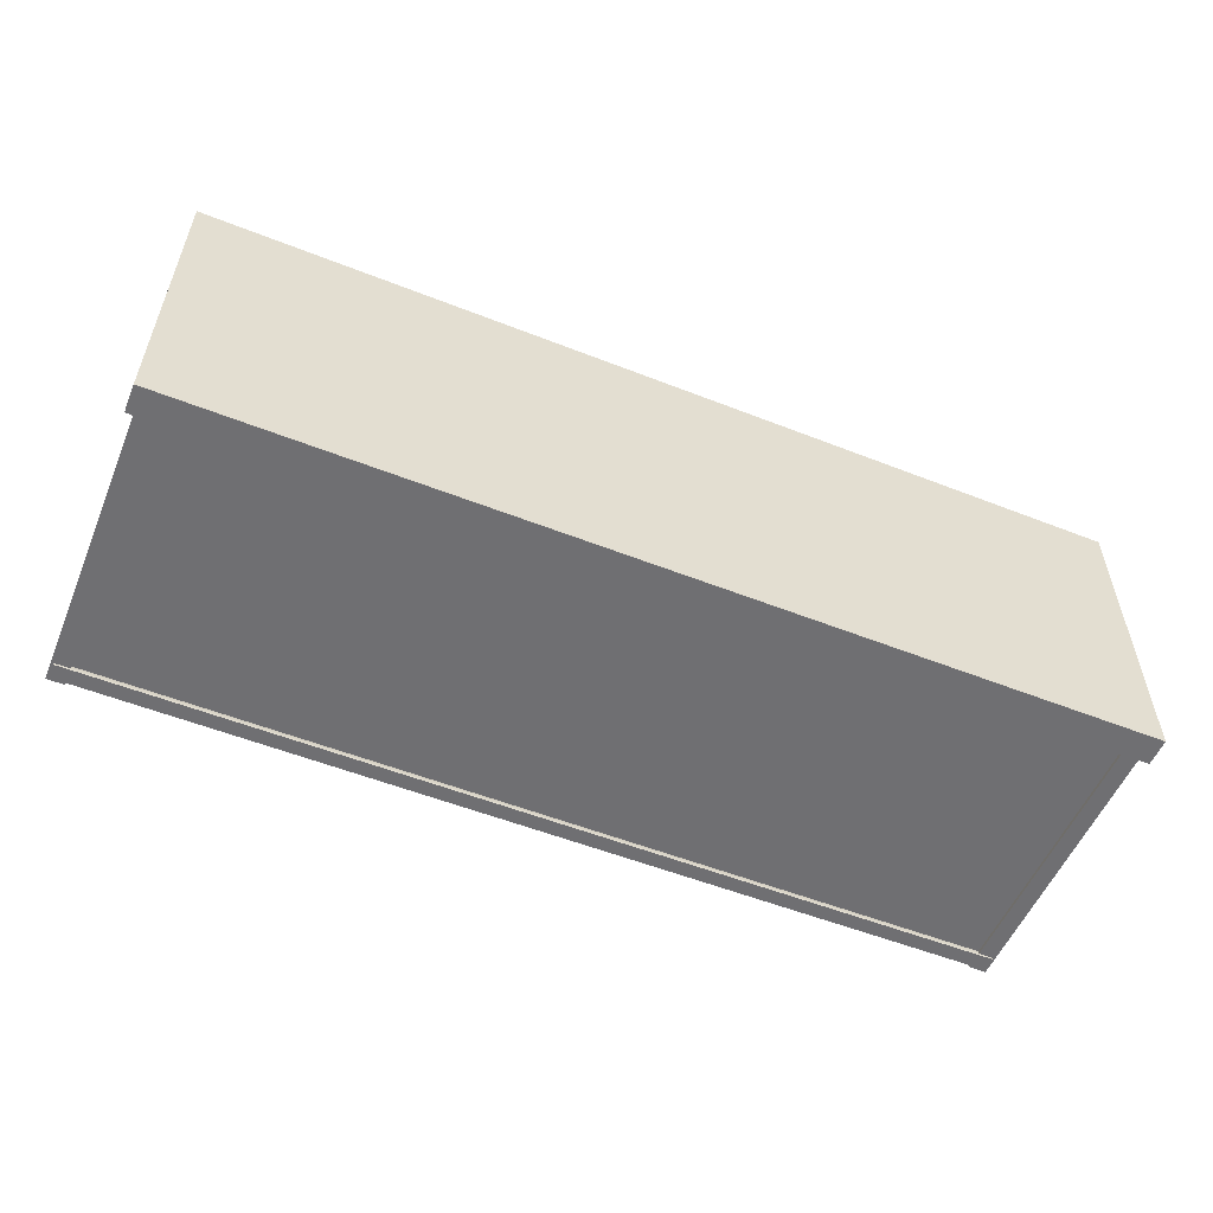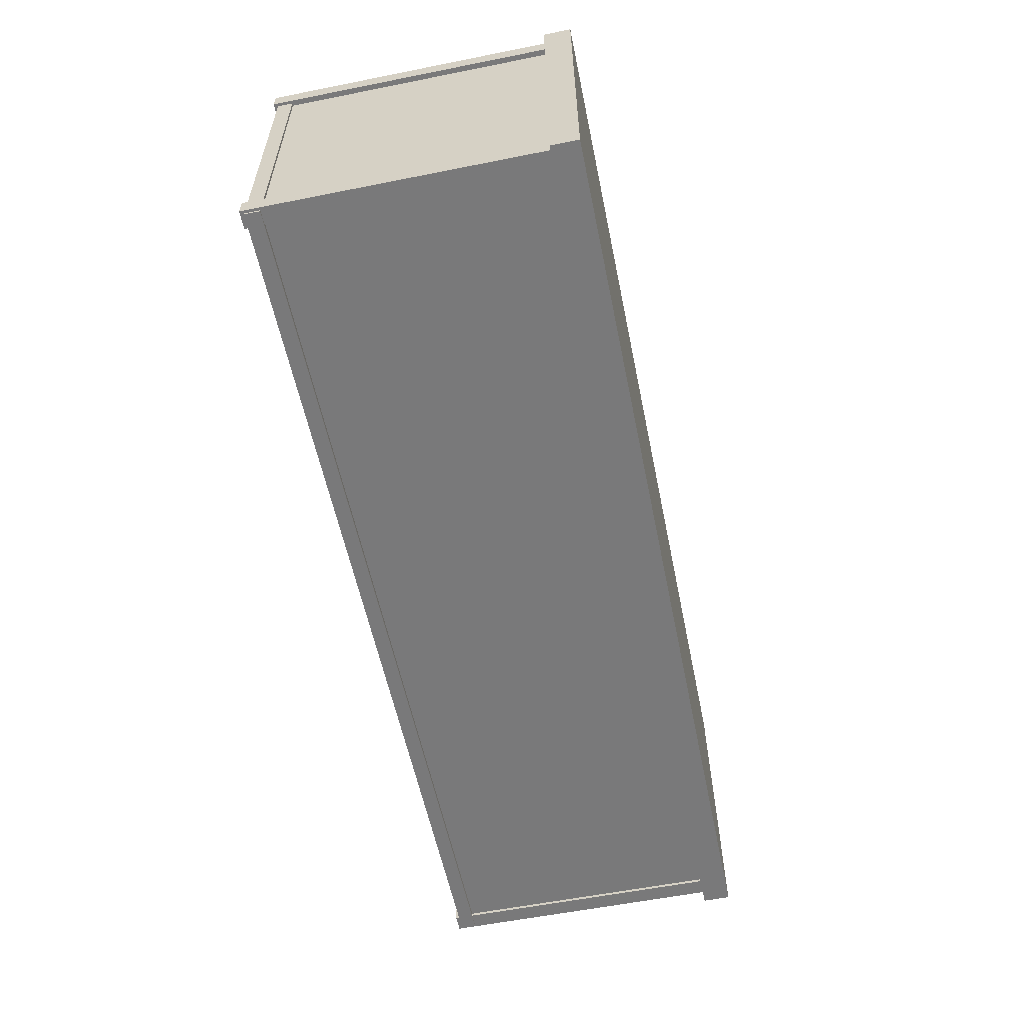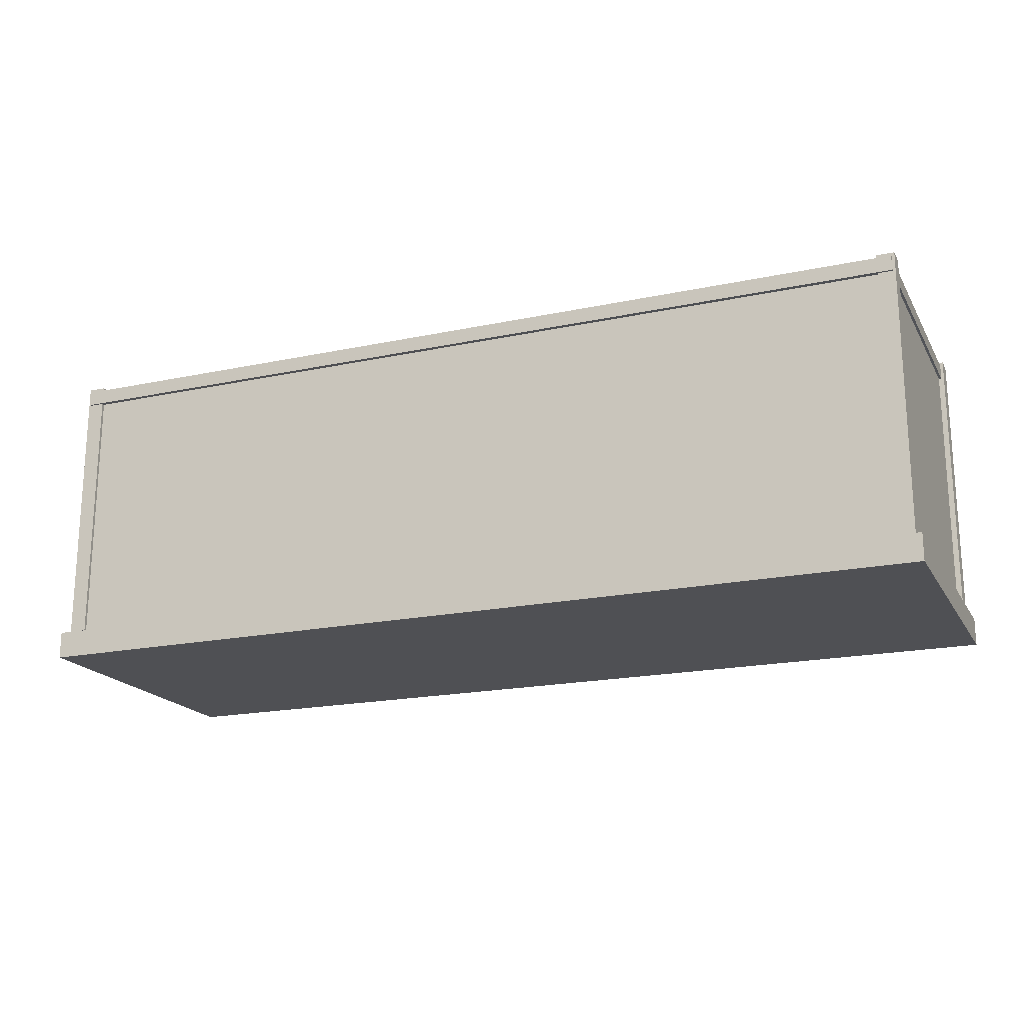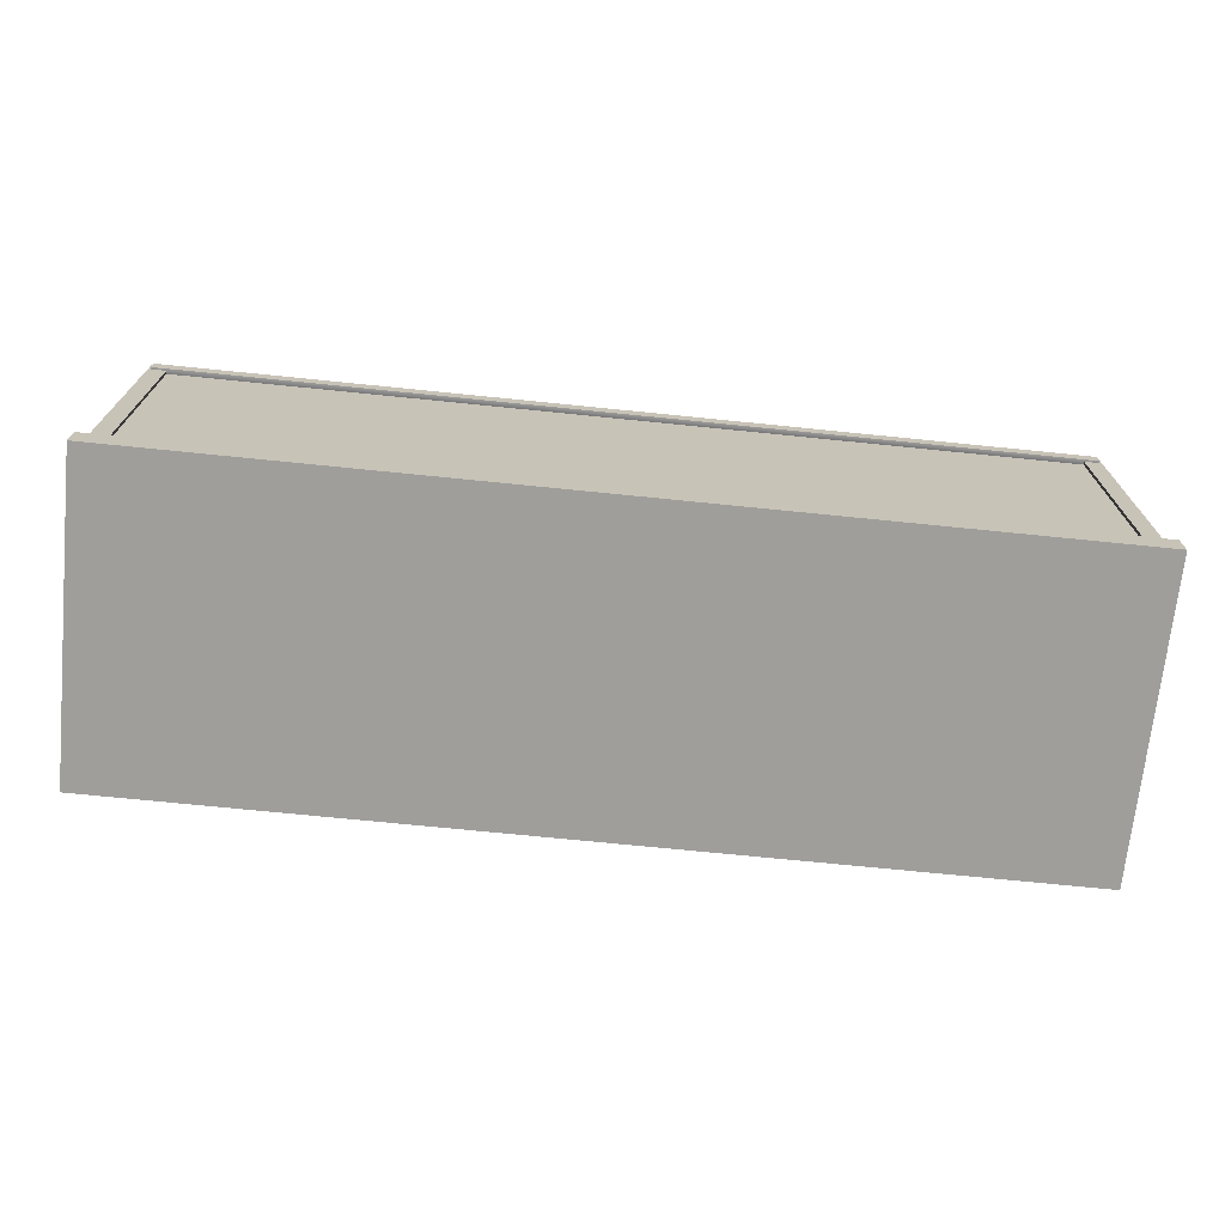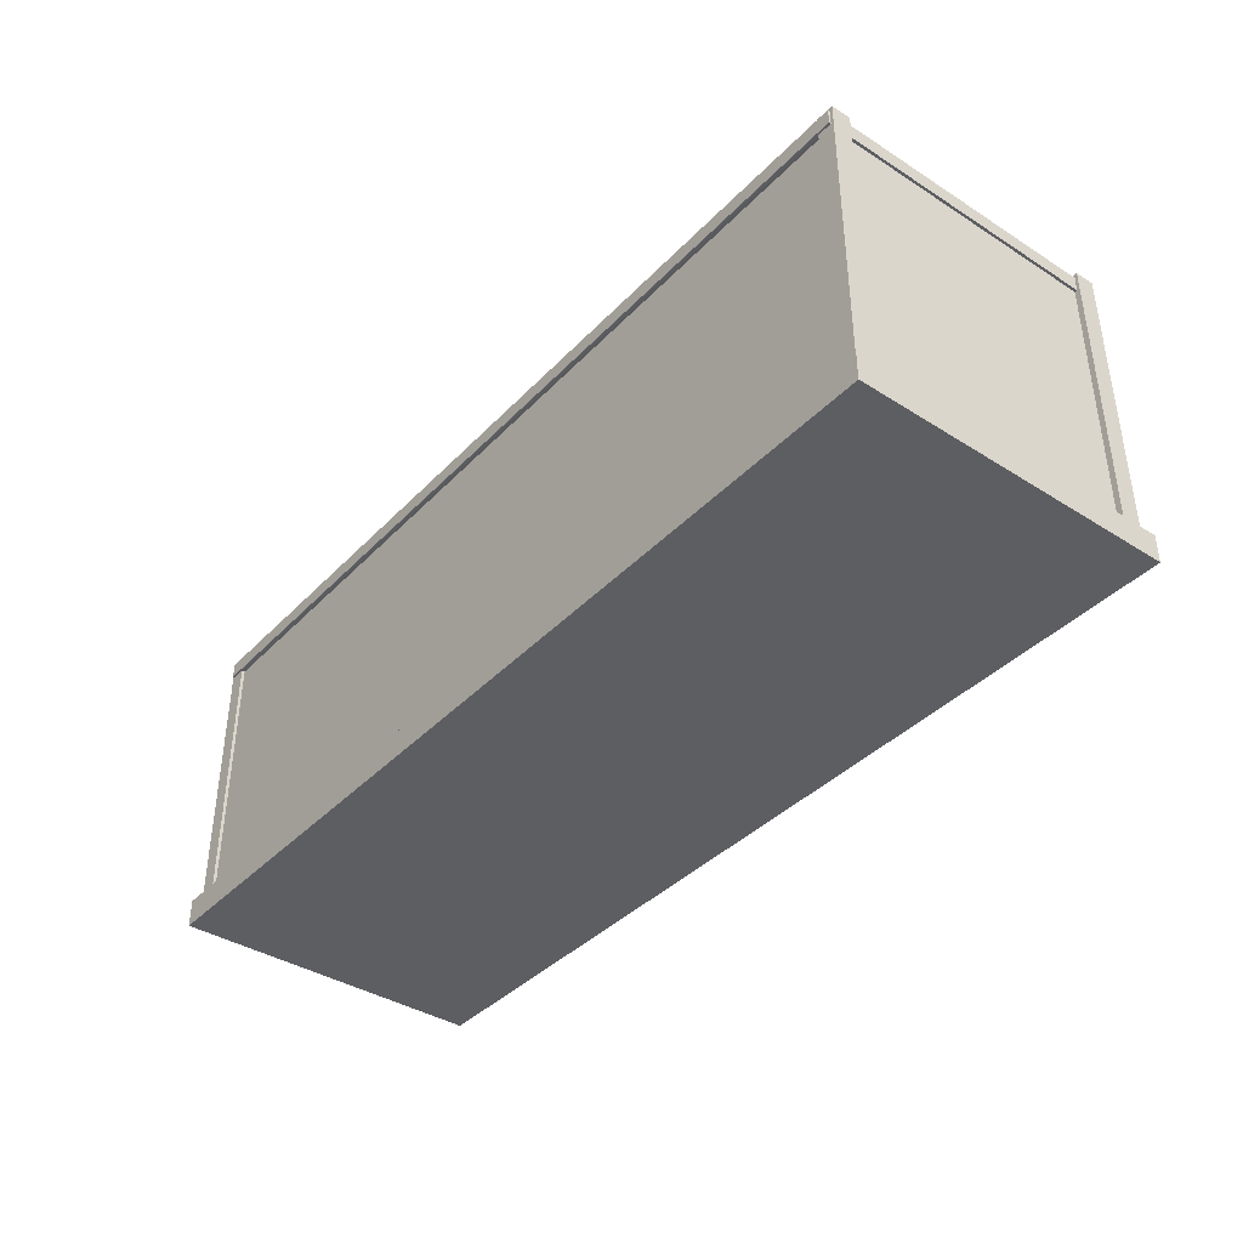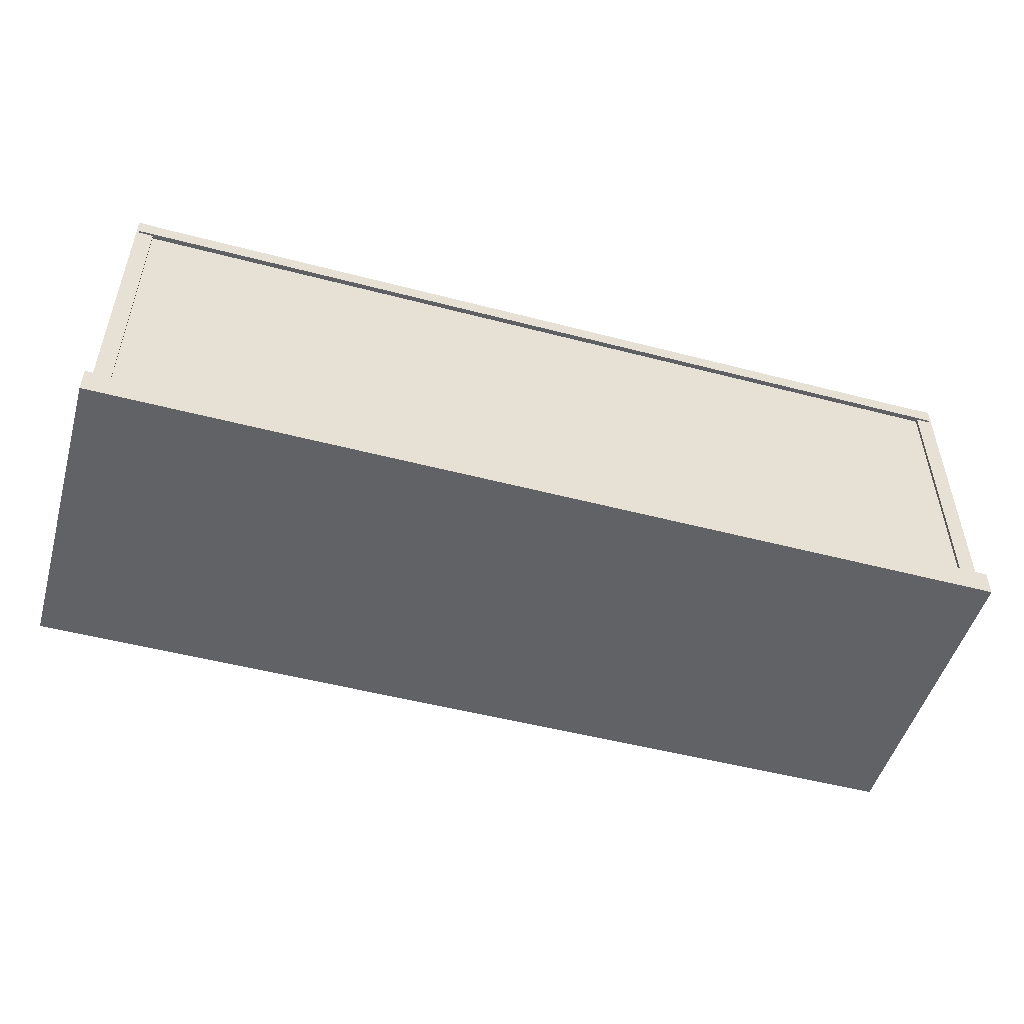
<metadata>
{"format":"obj","ext":"obj","renderer":"f3d","projection":"perspective","resolution":1024,"background":"white","views":[{"elev":-54.7,"azim":157.4,"up":"+Y"},{"elev":-57.8,"azim":101.7,"up":"+Y"},{"elev":-19.1,"azim":-158.1,"up":"+Z"},{"elev":-70.8,"azim":-5.8,"up":"+Z"},{"elev":-39.0,"azim":51.6,"up":"+Z"},{"elev":-50.5,"azim":-16.0,"up":"+Z"}]}
</metadata>
<code>
g FishtankLarge
v -2.803 -0.9513 0
v 2.803 -0.9513 0
v 2.803 0.9513 0
v -2.803 0.9513 0
v -2.803 -0.9513 0.166
v -2.803 0.9513 0.166
v 2.803 0.9513 0.166
v 2.803 -0.9513 0.166
v 2.803 0.9513 0
v 2.803 0.9513 0.166
v -2.803 0.9513 0.166
v -2.803 0.9513 0
v -2.803 -0.9513 0
v -2.803 -0.9513 0.166
v 2.803 -0.9513 0.166
v 2.803 -0.9513 0
v 2.803 -0.9513 0
v 2.803 -0.9513 0.166
v 2.803 0.9513 0.166
v 2.803 0.9513 0
v -2.803 0.9513 0
v -2.803 0.9513 0.166
v -2.803 -0.9513 0.166
v -2.803 -0.9513 0
v -2.761 -0.9093 1.899
v -2.761 -0.7941 1.899
v -2.655 -0.7941 1.899
v -2.655 -0.9093 1.899
v -2.655 -0.7941 0.07205
v -2.655 -0.7941 1.899
v -2.761 -0.7941 1.899
v -2.761 -0.7941 0.07205
v -2.761 -0.9093 0.07205
v -2.761 -0.9093 1.899
v -2.655 -0.9093 1.899
v -2.655 -0.9093 0.07205
v -2.655 -0.9093 0.07205
v -2.655 -0.9093 1.899
v -2.655 -0.7941 1.899
v -2.655 -0.7941 0.07205
v -2.761 -0.7941 0.07205
v -2.761 -0.7941 1.899
v -2.761 -0.9093 1.899
v -2.761 -0.9093 0.07205
v 2.655 -0.9093 1.899
v 2.655 -0.7941 1.899
v 2.761 -0.7941 1.899
v 2.761 -0.9093 1.899
v 2.761 -0.7941 0.07205
v 2.761 -0.7941 1.899
v 2.655 -0.7941 1.899
v 2.655 -0.7941 0.07205
v 2.655 -0.9093 0.07205
v 2.655 -0.9093 1.899
v 2.761 -0.9093 1.899
v 2.761 -0.9093 0.07205
v 2.761 -0.9093 0.07205
v 2.761 -0.9093 1.899
v 2.761 -0.7941 1.899
v 2.761 -0.7941 0.07205
v 2.655 -0.7941 0.07205
v 2.655 -0.7941 1.899
v 2.655 -0.9093 1.899
v 2.655 -0.9093 0.07205
v -2.761 0.7941 1.899
v -2.761 0.9093 1.899
v -2.655 0.9093 1.899
v -2.655 0.7941 1.899
v -2.655 0.7941 0.07205
v -2.655 0.7941 1.899
v -2.655 0.9093 1.899
v -2.655 0.9093 0.07205
v -2.761 0.9093 0.07205
v -2.761 0.9093 1.899
v -2.761 0.7941 1.899
v -2.761 0.7941 0.07205
v 2.655 0.7941 1.899
v 2.655 0.9093 1.899
v 2.761 0.9093 1.899
v 2.761 0.7941 1.899
v 2.761 0.9093 0.07205
v 2.761 0.9093 1.899
v 2.655 0.9093 1.899
v 2.655 0.9093 0.07205
v 2.655 0.7941 0.07205
v 2.655 0.7941 1.899
v 2.761 0.7941 1.899
v 2.761 0.7941 0.07205
v 2.761 0.7941 0.07205
v 2.761 0.7941 1.899
v 2.761 0.9093 1.899
v 2.761 0.9093 0.07205
v 2.655 0.9093 0.07205
v 2.655 0.9093 1.899
v 2.655 0.7941 1.899
v 2.655 0.7941 0.07205
v 2.743 0.9216 1.783
v 2.743 0.9216 1.875
v -2.743 0.9216 1.875
v -2.743 0.9216 1.783
v -2.743 -0.9216 1.783
v -2.743 -0.9216 1.875
v 2.743 -0.9216 1.875
v 2.743 -0.9216 1.783
v 2.743 -0.9216 1.783
v 2.743 -0.9216 1.875
v 2.743 0.9216 1.875
v 2.743 0.9216 1.783
v -2.743 0.9216 1.783
v -2.743 0.9216 1.875
v -2.743 -0.9216 1.875
v -2.743 -0.9216 1.783
v 2.676 0.8249 1.785
v -2.676 0.8249 1.785
v -2.676 0.8249 1.873
v 2.676 0.8249 1.873
v -2.676 -0.8249 1.785
v 2.676 -0.8249 1.785
v 2.676 -0.8249 1.873
v -2.676 -0.8249 1.873
v 2.676 -0.8249 1.785
v 2.676 0.8249 1.785
v 2.676 0.8249 1.873
v 2.676 -0.8249 1.873
v -2.676 0.8249 1.785
v -2.676 -0.8249 1.785
v -2.676 -0.8249 1.873
v -2.676 0.8249 1.873
v -2.743 0.9216 1.875
v 2.743 0.9216 1.875
v 2.676 0.8249 1.873
v -2.676 0.8249 1.873
v 2.743 -0.9216 1.875
v -2.743 -0.9216 1.875
v -2.676 -0.8249 1.873
v 2.676 -0.8249 1.873
v 2.743 0.9216 1.783
v 2.676 0.8249 1.785
v -2.676 0.8249 1.785
v -2.743 0.9216 1.783
v -2.743 -0.9216 1.783
v 2.743 -0.9216 1.783
v 2.676 -0.8249 1.785
v -2.676 -0.8249 1.785
v 2.743 0.9216 1.875
v 2.743 -0.9216 1.875
v 2.676 -0.8249 1.873
v 2.676 0.8249 1.873
v -2.743 -0.9216 1.875
v -2.743 0.9216 1.875
v -2.676 0.8249 1.873
v -2.676 -0.8249 1.873
v 2.743 -0.9216 1.783
v 2.676 -0.8249 1.785
v 2.676 0.8249 1.785
v 2.743 0.9216 1.783
v -2.743 0.9216 1.783
v -2.743 -0.9216 1.783
v -2.676 -0.8249 1.785
v -2.676 0.8249 1.785
v -2.655 0.9093 1.899
v -2.761 0.9093 1.899
v -2.761 0.9093 0.07205
v -2.655 0.9093 0.07205
v -2.728 -0.8906 0.06098
v 2.728 -0.8906 0.06098
v 2.728 0.8906 0.06098
v -2.728 0.8906 0.06098
v 2.684 0.8461 1.828
v 2.684 0.8461 0.2628
v -2.684 0.8461 0.2628
v -2.684 0.8461 1.828
v 2.728 0.8906 0.06098
v 2.728 0.8906 1.828
v -2.728 0.8906 1.828
v -2.728 0.8906 0.06098
v -2.728 -0.8906 0.06098
v -2.728 -0.8906 1.828
v 2.728 -0.8906 1.828
v 2.728 -0.8906 0.06098
v 2.728 -0.8906 0.06098
v 2.728 -0.8906 1.828
v 2.728 0.8906 1.828
v 2.728 0.8906 0.06098
v -2.728 0.8906 0.06098
v -2.728 0.8906 1.828
v -2.728 -0.8906 1.828
v -2.728 -0.8906 0.06098
v -2.684 -0.8461 0.2628
v -2.684 0.8461 0.2628
v 2.684 0.8461 0.2628
v 2.684 -0.8461 0.2628
v -2.684 -0.8461 1.828
v -2.684 -0.8461 0.2628
v 2.684 -0.8461 0.2628
v 2.684 -0.8461 1.828
v 2.684 -0.8461 1.828
v 2.684 -0.8461 0.2628
v 2.684 0.8461 0.2628
v 2.684 0.8461 1.828
v -2.684 0.8461 1.828
v -2.684 0.8461 0.2628
v -2.684 -0.8461 0.2628
v -2.684 -0.8461 1.828
v 2.439 0.8961 1.806
v 2.439 -0.8706 1.806
v -2.439 -0.8706 1.806
v -2.439 0.8961 1.806
v -2.684 -0.8461 1.828
v -2.728 -0.8906 1.828
v -2.728 0.8906 1.828
v -2.684 0.8461 1.828
v 2.684 -0.8461 1.828
v 2.728 0.8906 1.828
v 2.728 -0.8906 1.828
v 2.684 0.8461 1.828
g FishtankLarge_0
f 3 2 1
f 4 3 1
f 7 6 5
f 8 7 5
f 11 10 9
f 12 11 9
f 15 14 13
f 16 15 13
f 19 18 17
f 20 19 17
f 23 22 21
f 24 23 21
f 27 26 25
f 28 27 25
f 31 30 29
f 32 31 29
f 35 34 33
f 36 35 33
f 39 38 37
f 40 39 37
f 43 42 41
f 44 43 41
f 47 46 45
f 48 47 45
f 51 50 49
f 52 51 49
f 55 54 53
f 56 55 53
f 59 58 57
f 60 59 57
f 63 62 61
f 64 63 61
f 67 66 65
f 68 67 65
f 71 70 69
f 72 71 69
f 75 74 73
f 76 75 73
f 79 78 77
f 80 79 77
f 83 82 81
f 84 83 81
f 87 86 85
f 88 87 85
f 91 90 89
f 92 91 89
f 95 94 93
f 96 95 93
f 99 98 97
f 100 99 97
f 103 102 101
f 104 103 101
f 107 106 105
f 108 107 105
f 111 110 109
f 112 111 109
f 115 114 113
f 116 115 113
f 119 118 117
f 120 119 117
f 123 122 121
f 124 123 121
f 127 126 125
f 128 127 125
f 131 130 129
f 132 131 129
f 135 134 133
f 136 135 133
f 139 138 137
f 140 139 137
f 143 142 141
f 144 143 141
f 147 146 145
f 148 147 145
f 151 150 149
f 152 151 149
f 155 154 153
f 156 155 153
f 159 158 157
f 160 159 157
f 163 162 161
f 164 163 161
g FishtankLarge_1
f 167 166 165
f 168 167 165
f 171 170 169
f 172 171 169
f 175 174 173
f 176 175 173
f 179 178 177
f 180 179 177
f 183 182 181
f 184 183 181
f 187 186 185
f 188 187 185
f 191 190 189
f 192 191 189
f 195 194 193
f 196 195 193
f 199 198 197
f 200 199 197
f 203 202 201
f 204 203 201
f 207 206 205
f 208 207 205
f 211 210 209
f 212 211 209
f 209 210 213
f 214 211 212
f 210 215 213
f 216 214 212
f 213 215 216
f 215 214 216

</code>
